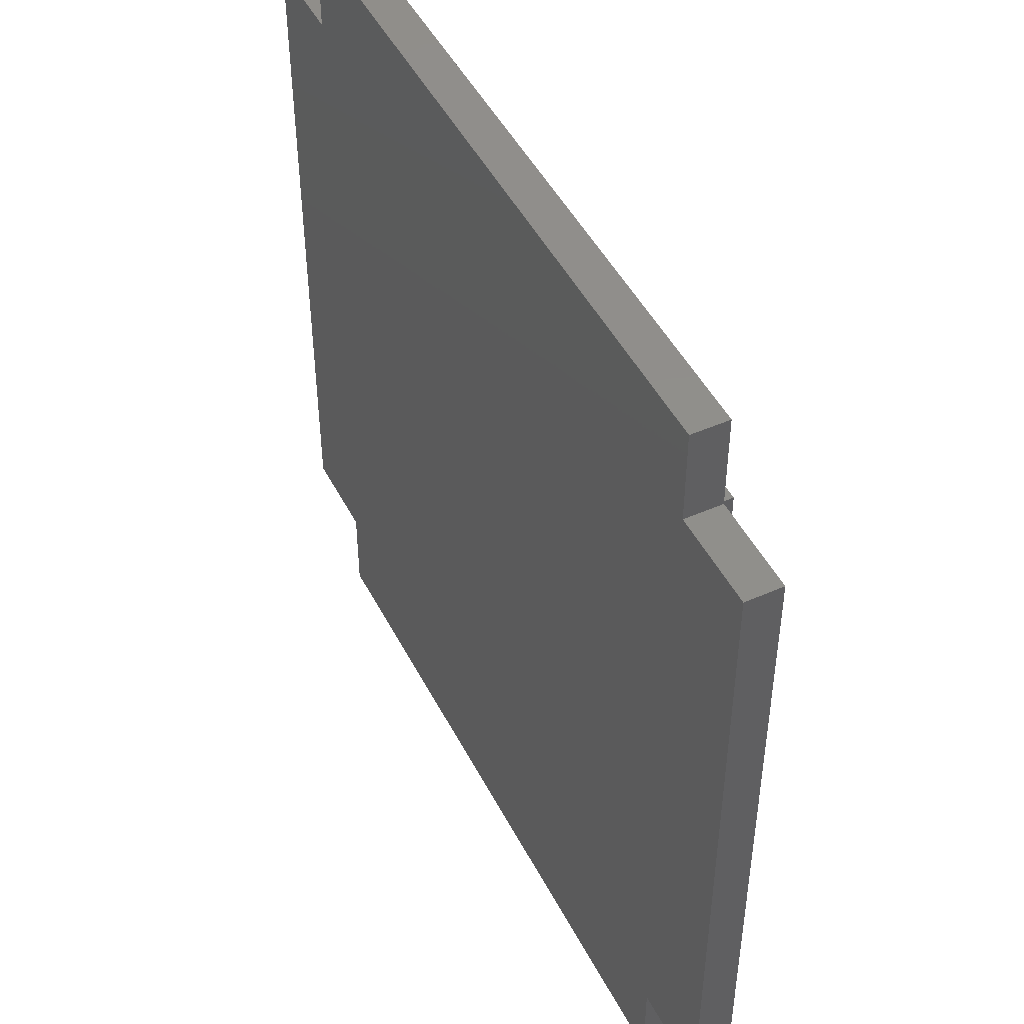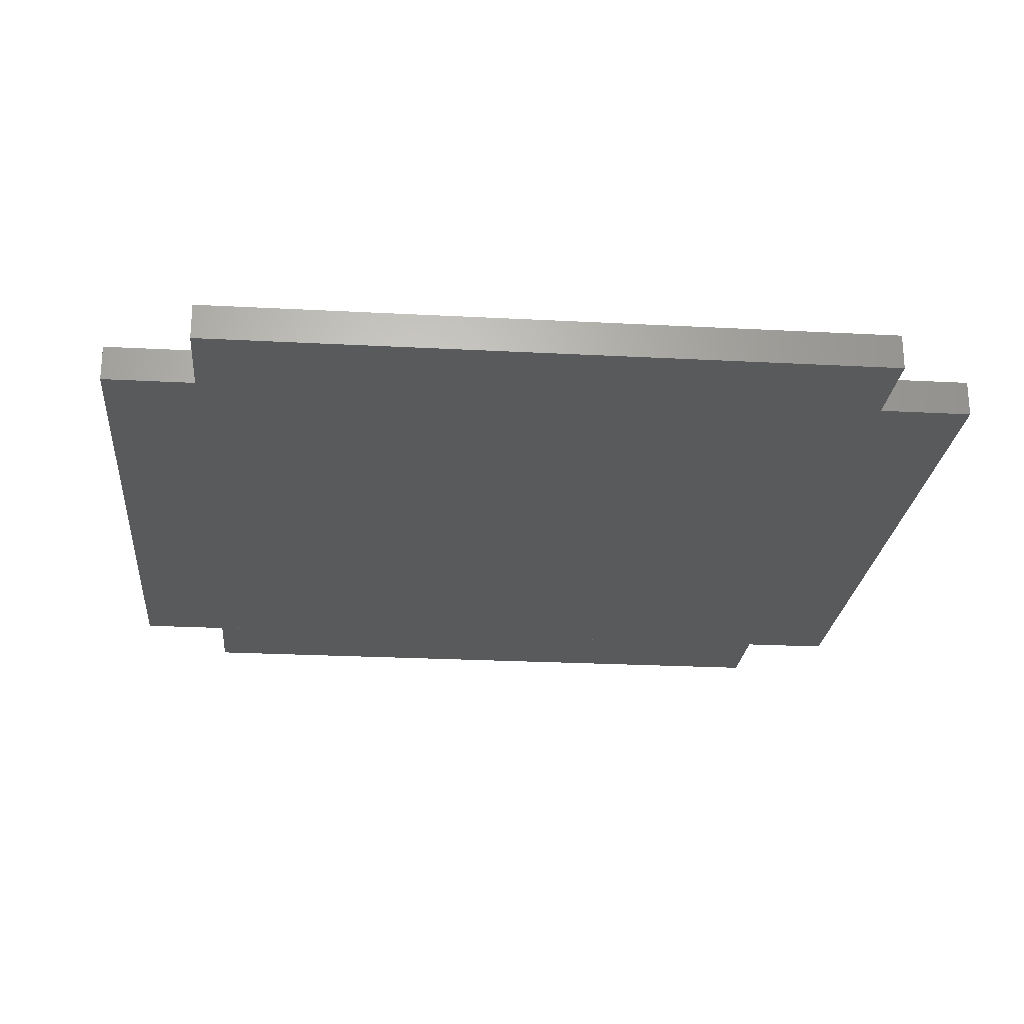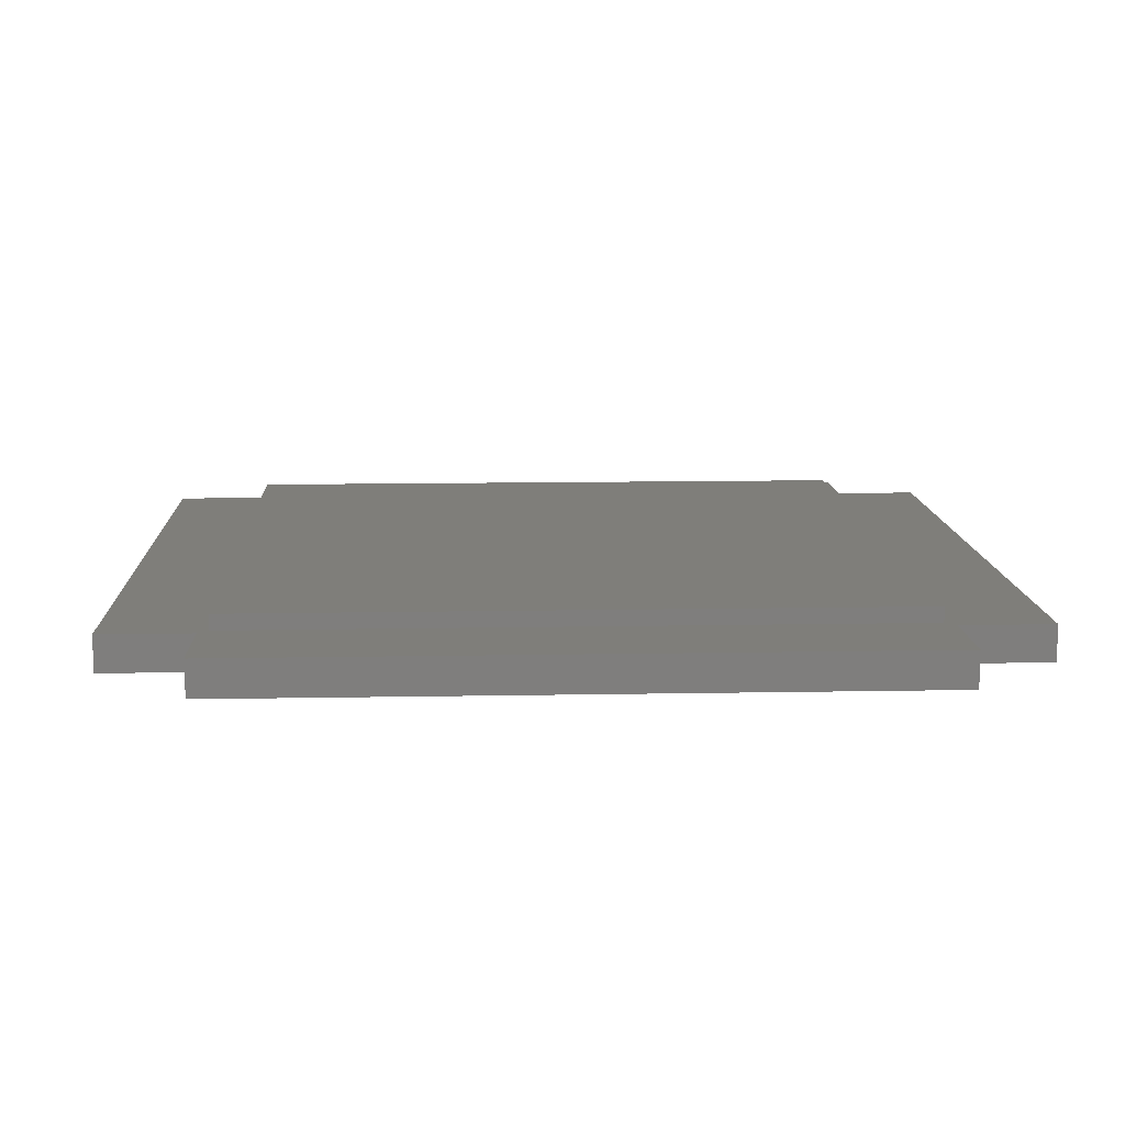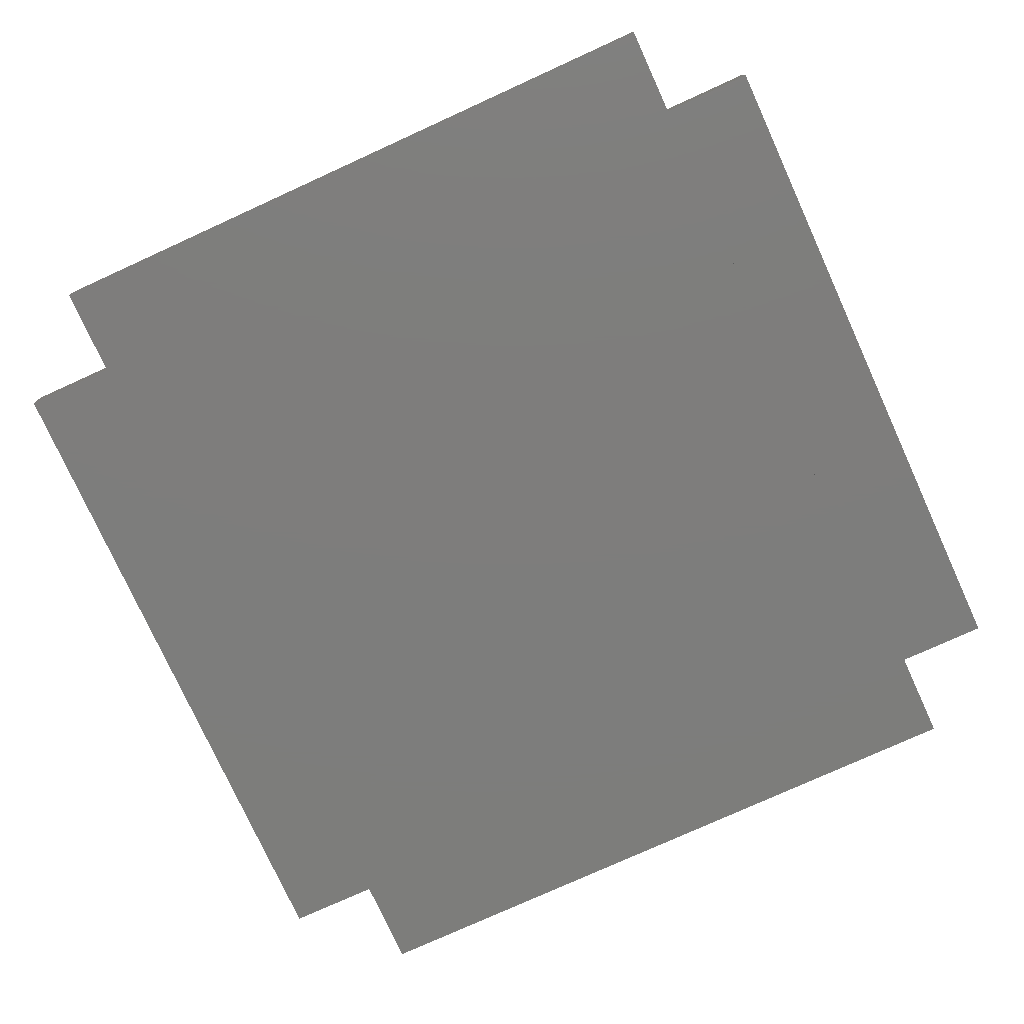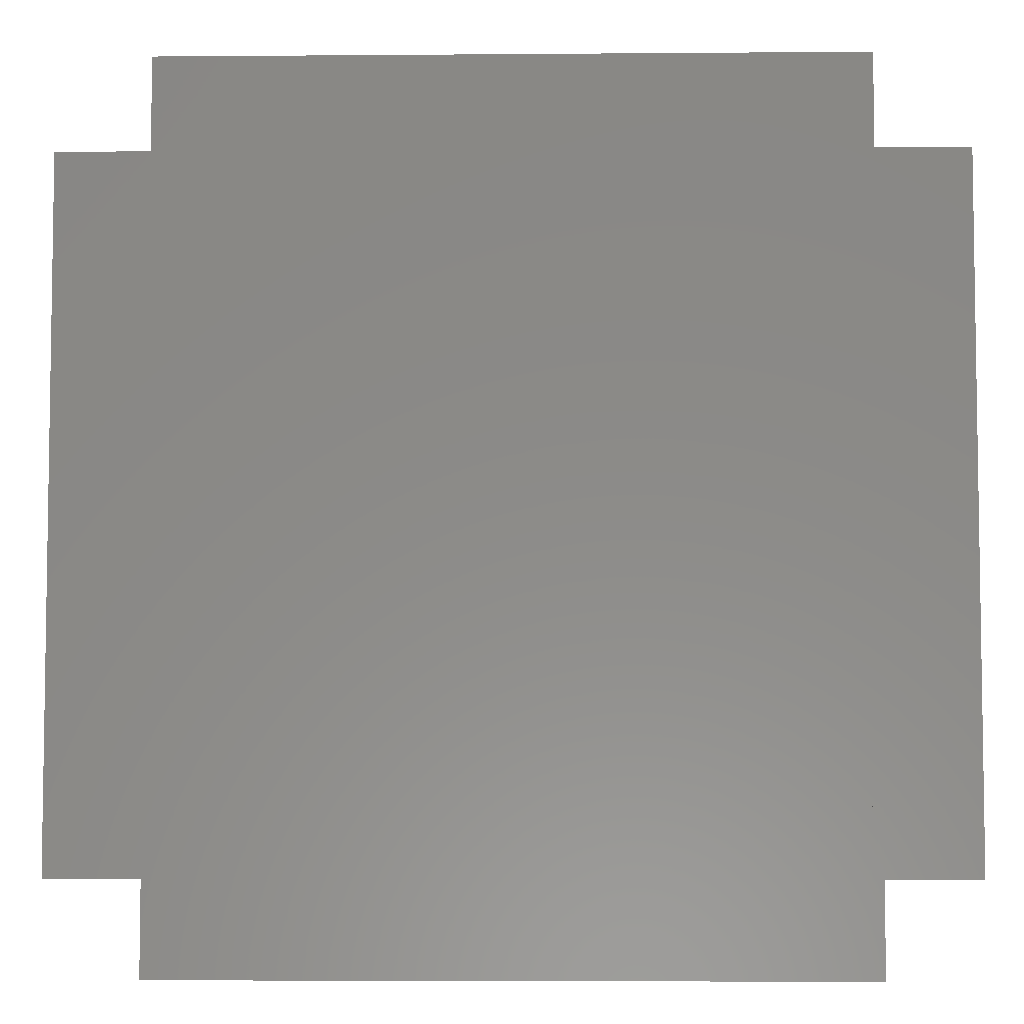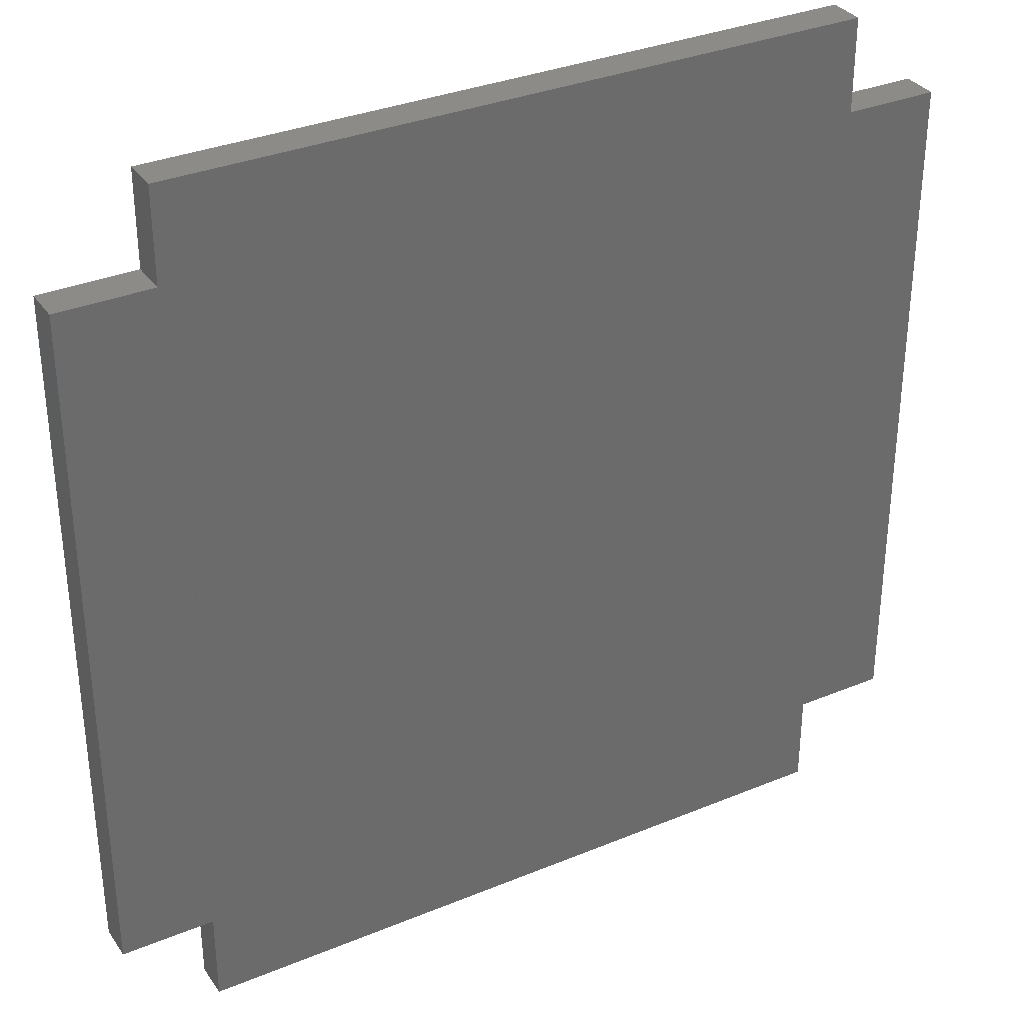
<metadata>
{"format":"stl","ext":"stl","renderer":"f3d","projection":"perspective","resolution":1024,"background":"white","views":[{"elev":47.8,"azim":-116.4,"up":"+Y"},{"elev":-23.8,"azim":174.9,"up":"+Z"},{"elev":11.8,"azim":-92.6,"up":"+Z"},{"elev":-76.9,"azim":-65.5,"up":"+Z"},{"elev":-5.5,"azim":-178.6,"up":"+Y"},{"elev":33.4,"azim":150.5,"up":"+Y"}]}
</metadata>
<code>
# stl→obj: 48 verts, 104 faces
v -42.5 -33.5 1
v -42.5 -33.5 -2.5
v -33.5 -33.5 -2.5
v -33.5 -33.5 1
v -42.5 33.5 -2.5
v -33.5 33.5 -2.5
v -33.5 42.5 -2.5
v -32.5 5.763e-15 -2.5
v 1.041e-14 42.5 -2.5
v 32.5 32.5 -2.5
v 33.5 33.5 -2.5
v 42.5 33.5 -2.5
v 33.5 42.5 -2.5
v 32.5 -32.5 -2.5
v 42.5 -33.5 -2.5
v 33.5 -33.5 -2.5
v 33.5 -42.5 -2.5
v -32.5 -32.5 -2.5
v -3.98e-15 -32.5 -2.5
v 32.5 -4.443e-15 -2.5
v -33.5 -42.5 -2.5
v -42.5 33.5 1
v -33.5 -42.5 1
v 33.5 -42.5 1
v 42.5 -33.5 1
v 33.5 -33.5 1
v 32.5 -32.5 1
v -3.98e-15 -32.5 1
v 7.96e-15 32.5 1
v 32.5 32.5 1
v 33.5 42.5 1
v -33.5 33.5 1
v -33.5 42.5 1
v 42.5 33.5 1
v 33.5 33.5 1
v -32.5 5.763e-15 1
v -32.5 32.5 1
v 1.041e-14 42.5 1
v 32.5 -4.443e-15 1
v -32.5 -32.5 1
v -32.5 -32.5 2.5
v -32.5 5.763e-15 2.5
v 32.5 -32.5 2.5
v -3.98e-15 -32.5 2.5
v 32.5 32.5 2.5
v 32.5 -4.443e-15 2.5
v 7.96e-15 32.5 2.5
v -32.5 32.5 2.5
f 1 2 3
f 4 1 3
f 2 5 3
f 3 5 6
f 6 7 3
f 8 7 9
f 10 11 12
f 10 13 11
f 14 12 15
f 3 15 16
f 3 16 17
f 18 3 8
f 8 9 13
f 8 13 10
f 3 7 8
f 3 19 15
f 19 14 15
f 20 12 14
f 20 3 18
f 19 20 14
f 20 18 8
f 20 8 10
f 3 17 21
f 20 19 3
f 10 12 20
f 2 1 5
f 5 1 22
f 4 23 24
f 25 4 26
f 26 4 24
f 27 4 25
f 27 28 4
f 29 30 31
f 32 4 33
f 32 1 4
f 30 34 35
f 32 22 1
f 33 4 36
f 33 37 38
f 33 36 37
f 38 29 31
f 37 29 38
f 31 30 35
f 34 39 25
f 39 27 25
f 28 40 4
f 30 39 34
f 40 36 4
f 21 23 3
f 3 23 4
f 23 21 17
f 24 23 17
f 24 17 16
f 26 24 16
f 26 16 15
f 25 26 15
f 25 15 12
f 34 25 12
f 11 35 12
f 12 35 34
f 35 11 13
f 31 35 13
f 9 38 13
f 13 38 31
f 7 33 9
f 9 33 38
f 6 32 7
f 7 32 33
f 5 22 6
f 6 22 32
f 40 18 8
f 36 40 8
f 18 40 8
f 8 40 41
f 36 41 42
f 8 41 36
f 28 19 14
f 43 28 27
f 27 28 14
f 44 28 43
f 19 28 14
f 14 28 27
f 39 20 10
f 45 39 30
f 30 39 10
f 46 39 45
f 20 39 10
f 10 39 30
f 28 44 41
f 40 28 41
f 39 46 43
f 27 39 43
f 45 30 47
f 47 30 29
f 47 29 48
f 48 29 37
f 48 37 42
f 42 37 36
f 42 41 44
f 46 42 43
f 43 42 44
f 45 42 46
f 47 42 45
f 48 42 47

</code>
